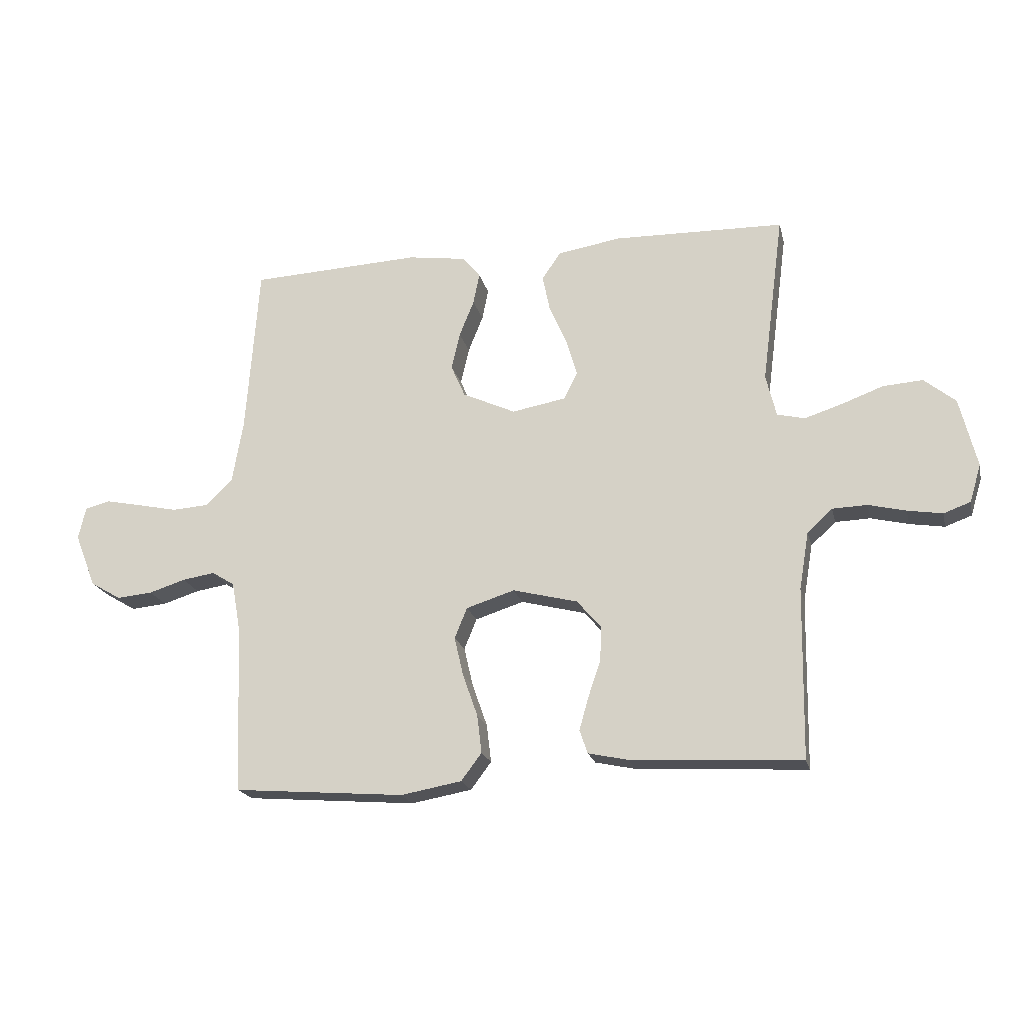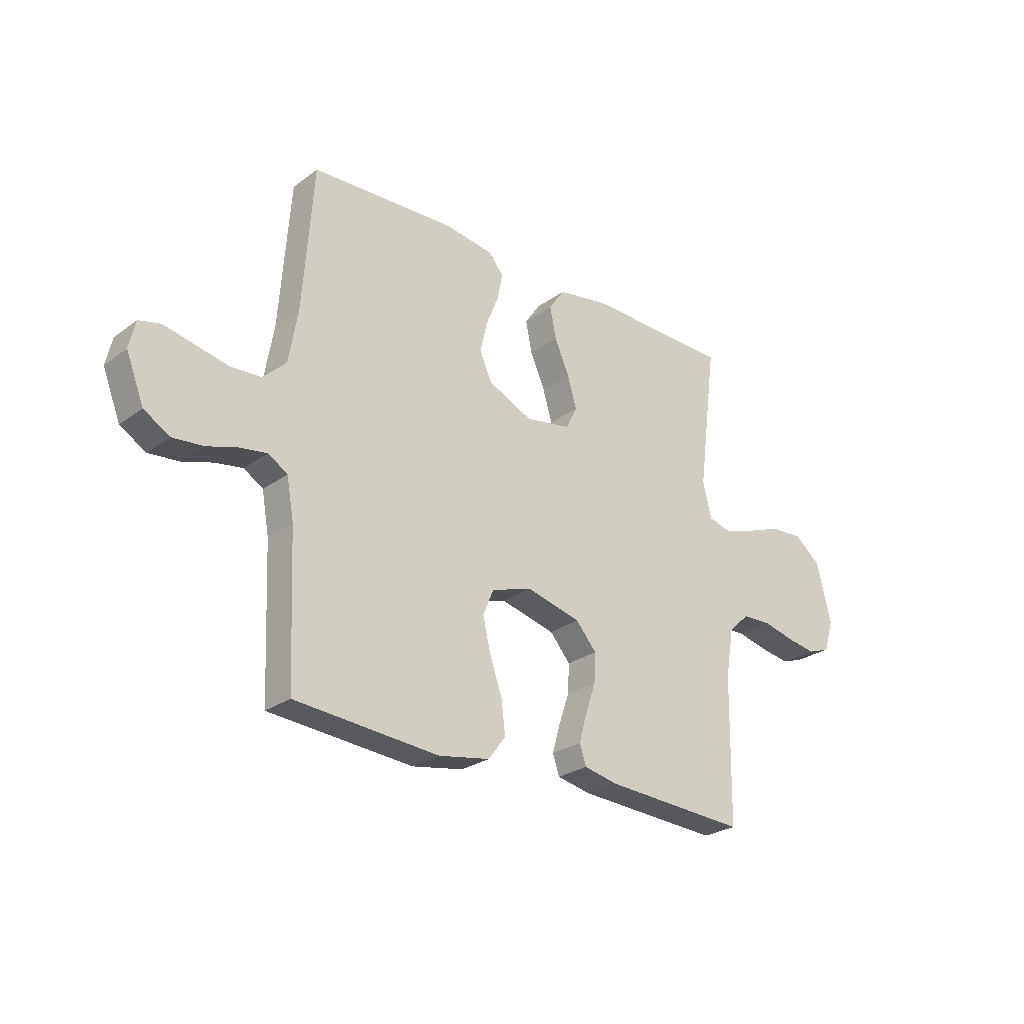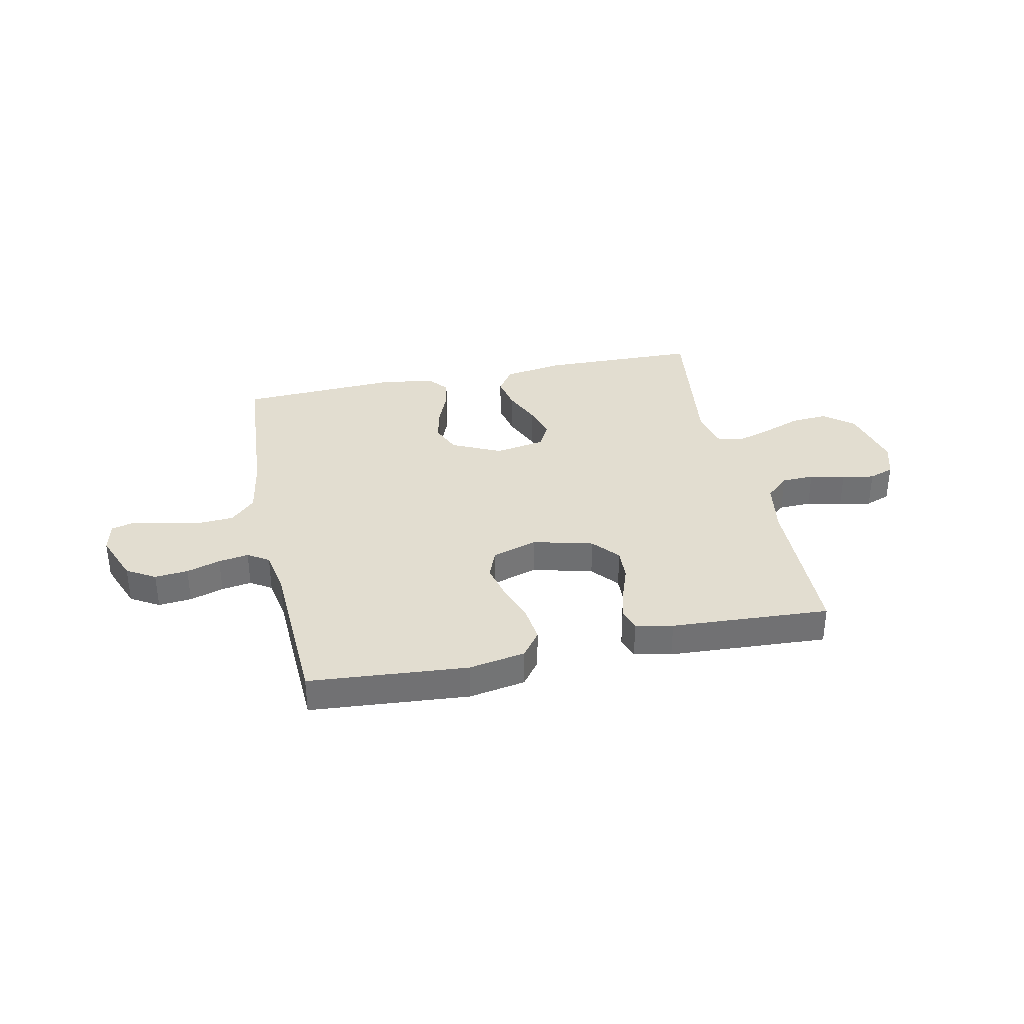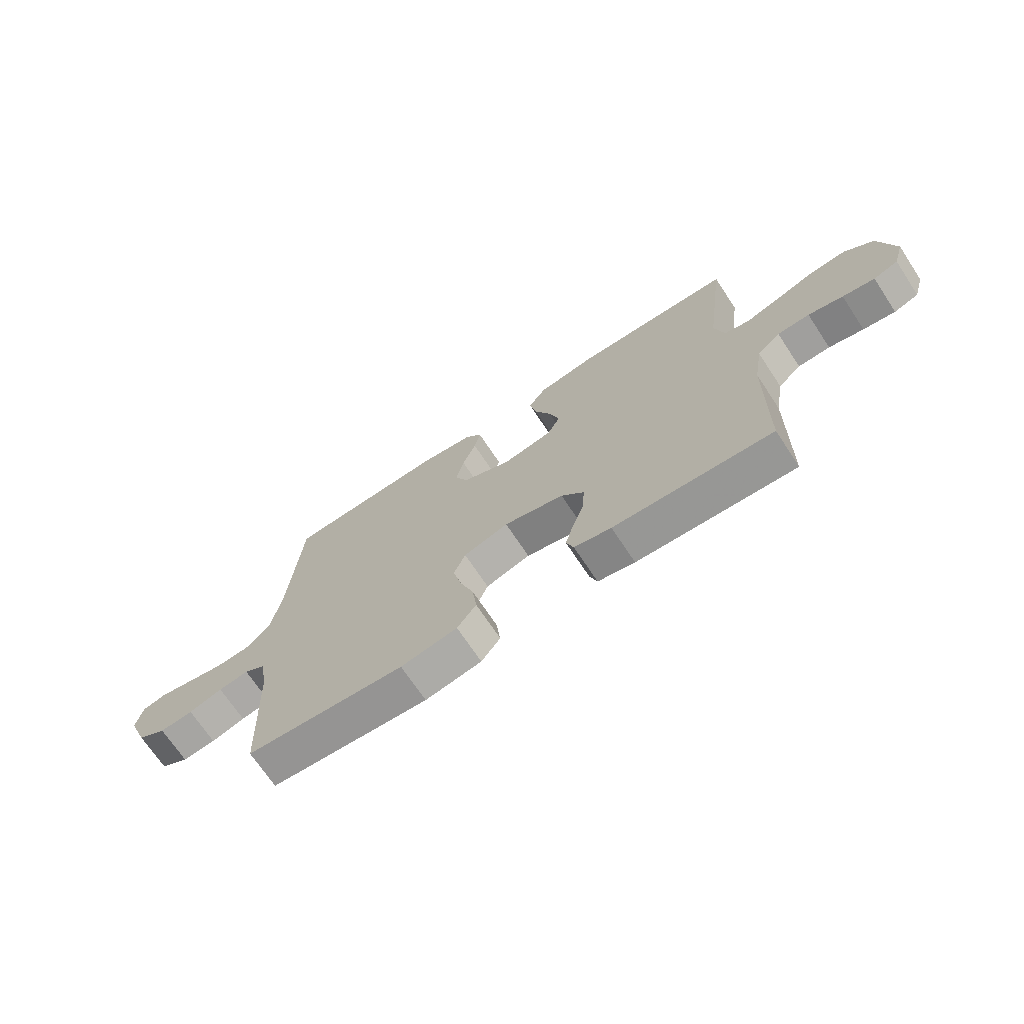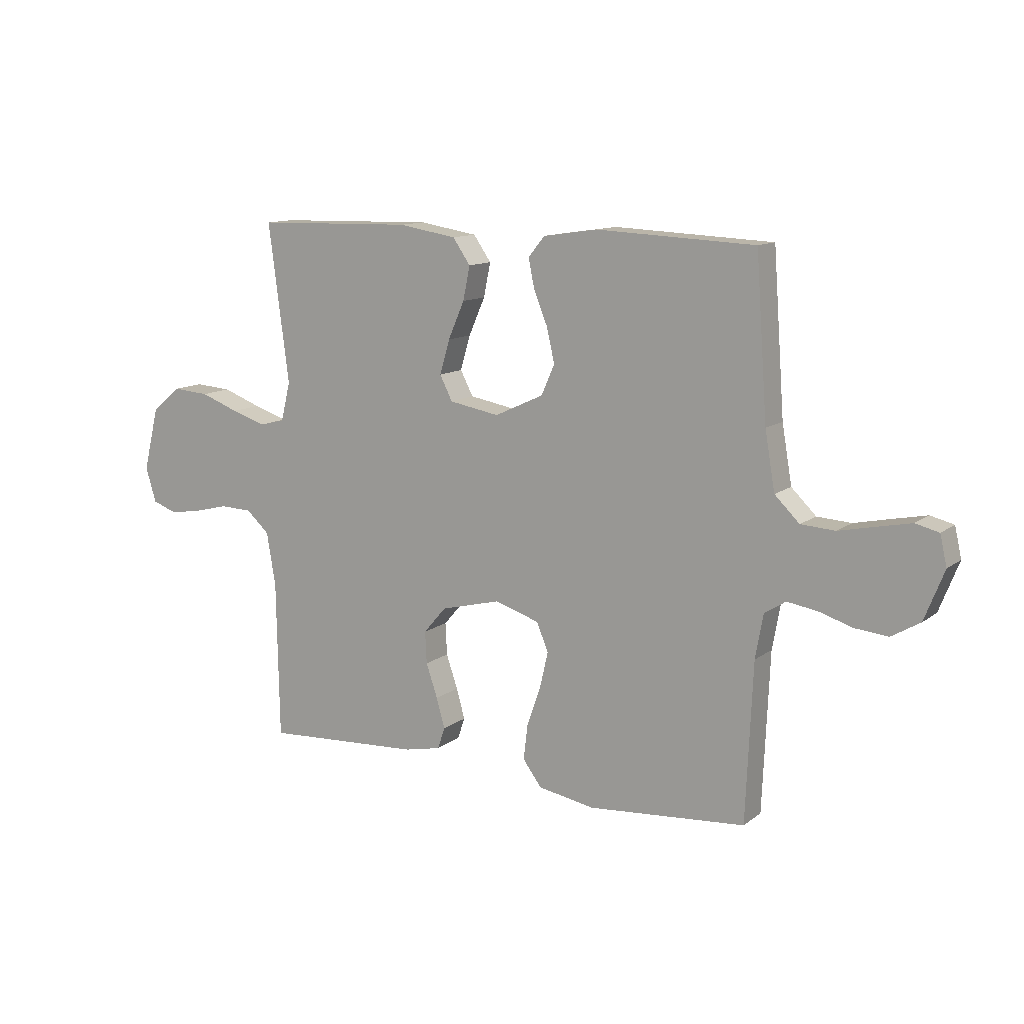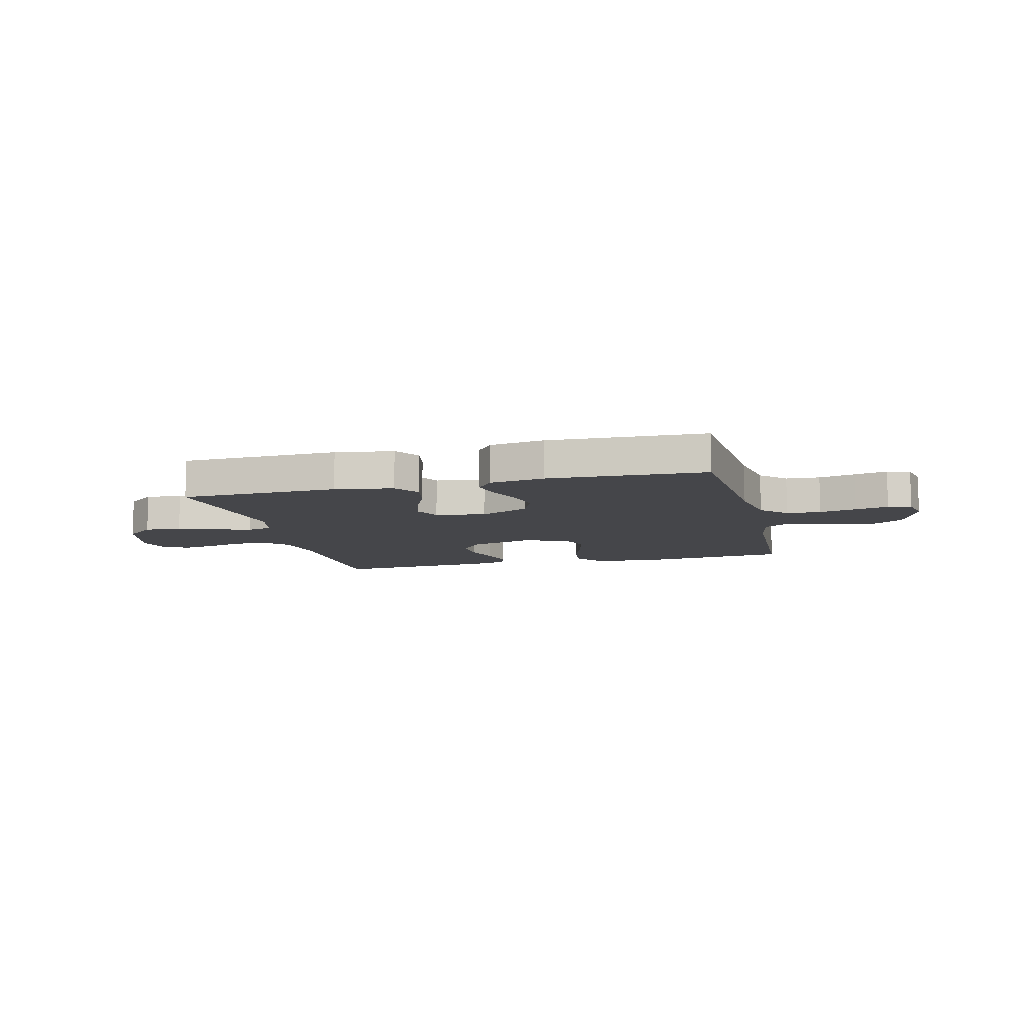
<metadata>
{"format":"obj","ext":"obj","renderer":"f3d","projection":"perspective","resolution":1024,"background":"white","views":[{"elev":-20.0,"azim":-166.9,"up":"+Z"},{"elev":-26.1,"azim":138.9,"up":"+Z"},{"elev":35.1,"azim":168.1,"up":"+Y"},{"elev":-70.2,"azim":-146.5,"up":"+Z"},{"elev":12.0,"azim":31.0,"up":"+Z"},{"elev":-9.9,"azim":14.1,"up":"+Y"}]}
</metadata>
<code>
v -0.5 0.07 -0.5
v -0.505 0.07 -0.2
v -0.522 0.07 -0.099
v -0.566 0.07 -0.059
v -0.627 0.07 -0.057
v -0.693 0.07 -0.073
v -0.754 0.07 -0.083
v -0.801 0.07 -0.066
v -0.821 0.07 0
v -0.791 0.07 0.122
v -0.736 0.07 0.167
v -0.666 0.07 0.162
v -0.593 0.07 0.135
v -0.527 0.07 0.114
v -0.479 0.07 0.126
v -0.461 0.07 0.2
v -0.5 0.07 0.5
v -0.2 0.07 0.507
v -0.089 0.07 0.489
v -0.056 0.07 0.441
v -0.069 0.07 0.377
v -0.1 0.07 0.306
v -0.119 0.07 0.241
v -0.095 0.07 0.194
v 0 0.07 0.177
v 0.093 0.07 0.22
v 0.118 0.07 0.277
v 0.103 0.07 0.342
v 0.077 0.07 0.406
v 0.066 0.07 0.461
v 0.097 0.07 0.499
v 0.2 0.07 0.514
v 0.5 0.07 0.5
v 0.522 0.07 0.2
v 0.541 0.07 0.09
v 0.588 0.07 0.044
v 0.653 0.07 0.04
v 0.723 0.07 0.055
v 0.786 0.07 0.068
v 0.83 0.07 0.057
v 0.843 0.07 0
v 0.806 0.07 -0.094
v 0.752 0.07 -0.126
v 0.689 0.07 -0.12
v 0.625 0.07 -0.1
v 0.568 0.07 -0.091
v 0.528 0.07 -0.116
v 0.513 0.07 -0.2
v 0.5 0.07 -0.5
v 0.2 0.07 -0.524
v 0.093 0.07 -0.505
v 0.057 0.07 -0.457
v 0.065 0.07 -0.39
v 0.091 0.07 -0.316
v 0.107 0.07 -0.247
v 0.085 0.07 -0.193
v 0 0.07 -0.166
v -0.114 0.07 -0.195
v -0.157 0.07 -0.245
v -0.154 0.07 -0.306
v -0.132 0.07 -0.37
v -0.116 0.07 -0.427
v -0.13 0.07 -0.468
v -0.2 0.07 -0.483
v -0.5 0 -0.5
v -0.505 0 -0.2
v -0.522 0 -0.099
v -0.566 0 -0.059
v -0.627 0 -0.057
v -0.693 0 -0.073
v -0.754 0 -0.083
v -0.801 0 -0.066
v -0.821 0 0
v -0.791 0 0.122
v -0.736 0 0.167
v -0.666 0 0.162
v -0.593 0 0.135
v -0.527 0 0.114
v -0.479 0 0.126
v -0.461 0 0.2
v -0.5 0 0.5
v -0.2 0 0.507
v -0.089 0 0.489
v -0.056 0 0.441
v -0.069 0 0.377
v -0.1 0 0.306
v -0.119 0 0.241
v -0.095 0 0.194
v 0 0 0.177
v 0.093 0 0.22
v 0.118 0 0.277
v 0.103 0 0.342
v 0.077 0 0.406
v 0.066 0 0.461
v 0.097 0 0.499
v 0.2 0 0.514
v 0.5 0 0.5
v 0.522 0 0.2
v 0.541 0 0.09
v 0.588 0 0.044
v 0.653 0 0.04
v 0.723 0 0.055
v 0.786 0 0.068
v 0.83 0 0.057
v 0.843 0 0
v 0.806 0 -0.094
v 0.752 0 -0.126
v 0.689 0 -0.12
v 0.625 0 -0.1
v 0.568 0 -0.091
v 0.528 0 -0.116
v 0.513 0 -0.2
v 0.5 0 -0.5
v 0.2 0 -0.524
v 0.093 0 -0.505
v 0.057 0 -0.457
v 0.065 0 -0.39
v 0.091 0 -0.316
v 0.107 0 -0.247
v 0.085 0 -0.193
v 0 0 -0.166
v -0.114 0 -0.195
v -0.157 0 -0.245
v -0.154 0 -0.306
v -0.132 0 -0.37
v -0.116 0 -0.427
v -0.13 0 -0.468
v -0.2 0 -0.483
f 63 64 1 2
f 60 61 62 63
f 60 63 2 3
f 59 60 3 4
f 58 59 4
f 57 58 4
f 51 52 53 54
f 51 54 55
f 48 49 50 51
f 47 48 51 55
f 46 47 55 56
f 42 43 44 45
f 42 45 46
f 41 42 46
f 37 38 39 40
f 37 40 41 46
f 31 32 33 34
f 31 34 35
f 28 29 30 31
f 27 28 31 35
f 26 27 35 36
f 19 20 21 22
f 19 22 23
f 16 17 18 19
f 15 16 19 23
f 10 11 12 13
f 10 13 14
f 9 10 14
f 8 9 14 15
f 5 6 7 8
f 37 46 56 57
f 36 37 57 4
f 25 26 36
f 24 25 36 4
f 23 24 4 5
f 5 8 15 23
f 66 65 128 127
f 127 126 125 124
f 67 66 127 124
f 68 67 124 123
f 68 123 122
f 68 122 121
f 118 117 116 115
f 119 118 115
f 115 114 113 112
f 119 115 112 111
f 120 119 111 110
f 109 108 107 106
f 110 109 106
f 110 106 105
f 104 103 102 101
f 110 105 104 101
f 98 97 96 95
f 99 98 95
f 95 94 93 92
f 99 95 92 91
f 100 99 91 90
f 86 85 84 83
f 87 86 83
f 83 82 81 80
f 87 83 80 79
f 77 76 75 74
f 78 77 74
f 78 74 73
f 79 78 73 72
f 72 71 70 69
f 121 120 110 101
f 68 121 101 100
f 100 90 89
f 68 100 89 88
f 69 68 88 87
f 87 79 72 69
f 1 65 66 2
f 2 66 67 3
f 3 67 68 4
f 4 68 69 5
f 5 69 70 6
f 6 70 71 7
f 7 71 72 8
f 8 72 73 9
f 9 73 74 10
f 10 74 75 11
f 11 75 76 12
f 12 76 77 13
f 13 77 78 14
f 14 78 79 15
f 15 79 80 16
f 16 80 81 17
f 17 81 82 18
f 18 82 83 19
f 19 83 84 20
f 20 84 85 21
f 21 85 86 22
f 22 86 87 23
f 23 87 88 24
f 24 88 89 25
f 25 89 90 26
f 26 90 91 27
f 27 91 92 28
f 28 92 93 29
f 29 93 94 30
f 30 94 95 31
f 31 95 96 32
f 32 96 97 33
f 33 97 98 34
f 34 98 99 35
f 35 99 100 36
f 36 100 101 37
f 37 101 102 38
f 38 102 103 39
f 39 103 104 40
f 40 104 105 41
f 41 105 106 42
f 42 106 107 43
f 43 107 108 44
f 44 108 109 45
f 45 109 110 46
f 46 110 111 47
f 47 111 112 48
f 48 112 113 49
f 49 113 114 50
f 50 114 115 51
f 51 115 116 52
f 52 116 117 53
f 53 117 118 54
f 54 118 119 55
f 55 119 120 56
f 56 120 121 57
f 57 121 122 58
f 58 122 123 59
f 59 123 124 60
f 60 124 125 61
f 61 125 126 62
f 62 126 127 63
f 63 127 128 64
f 64 128 65 1

</code>
